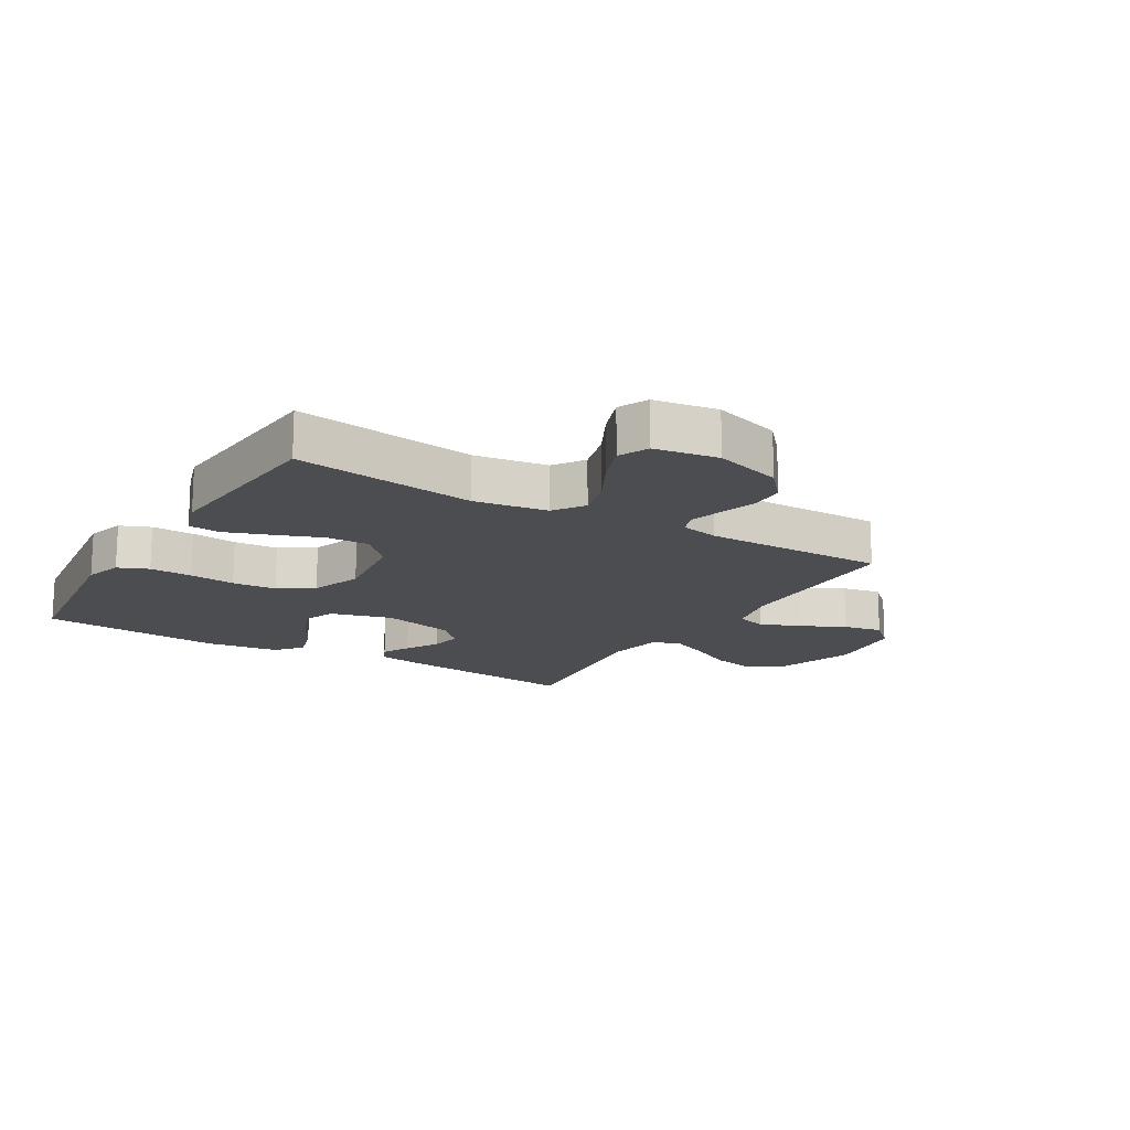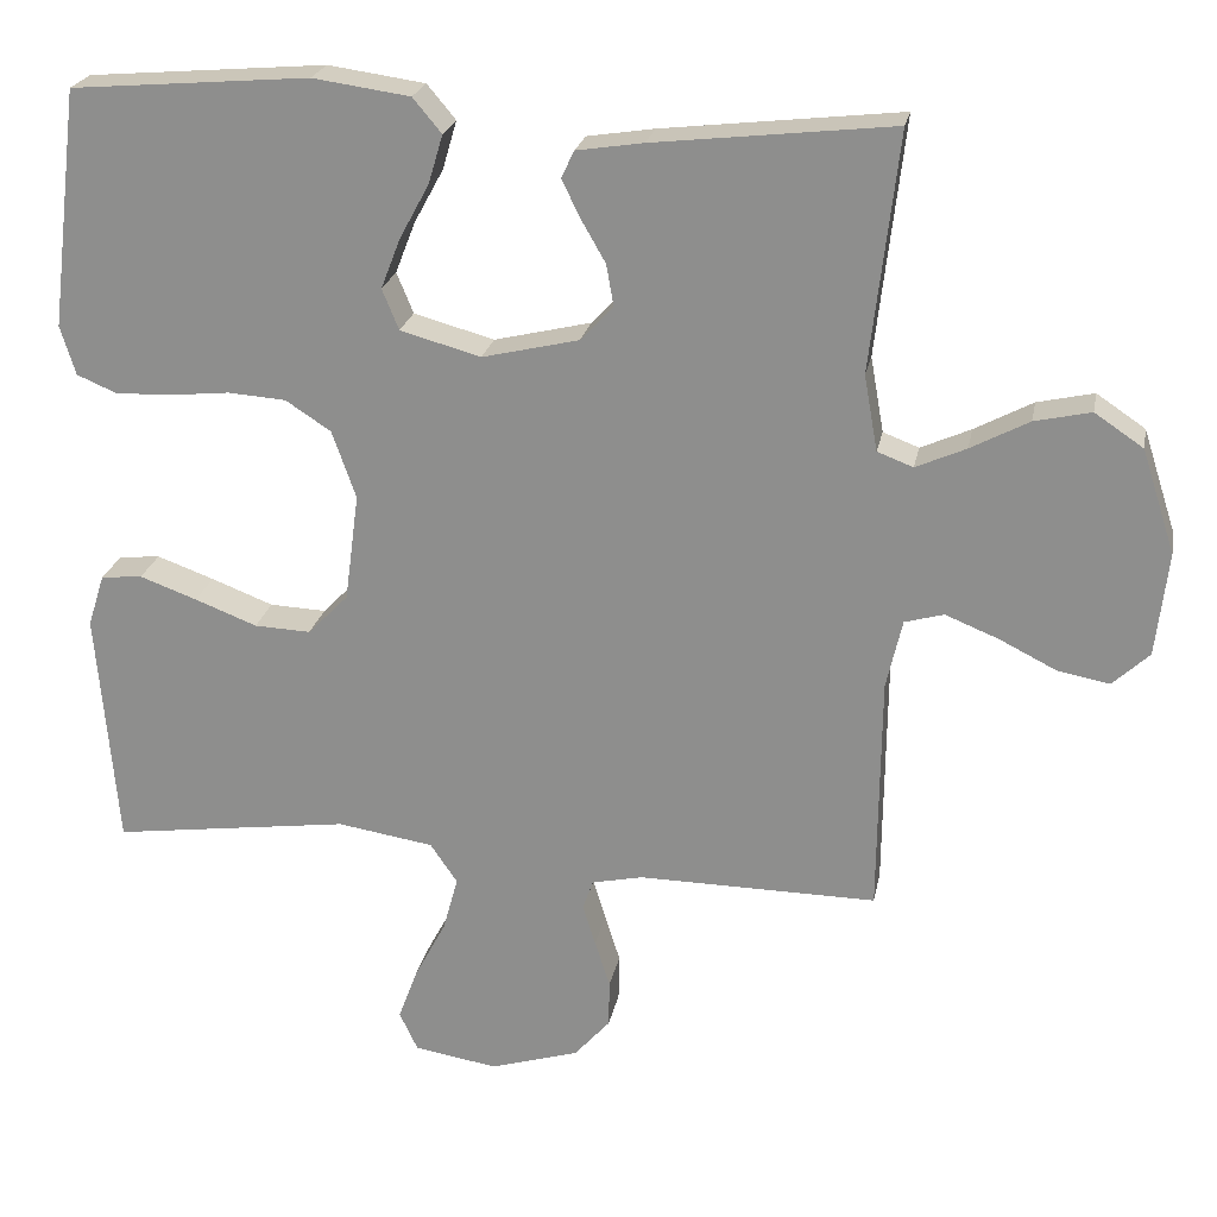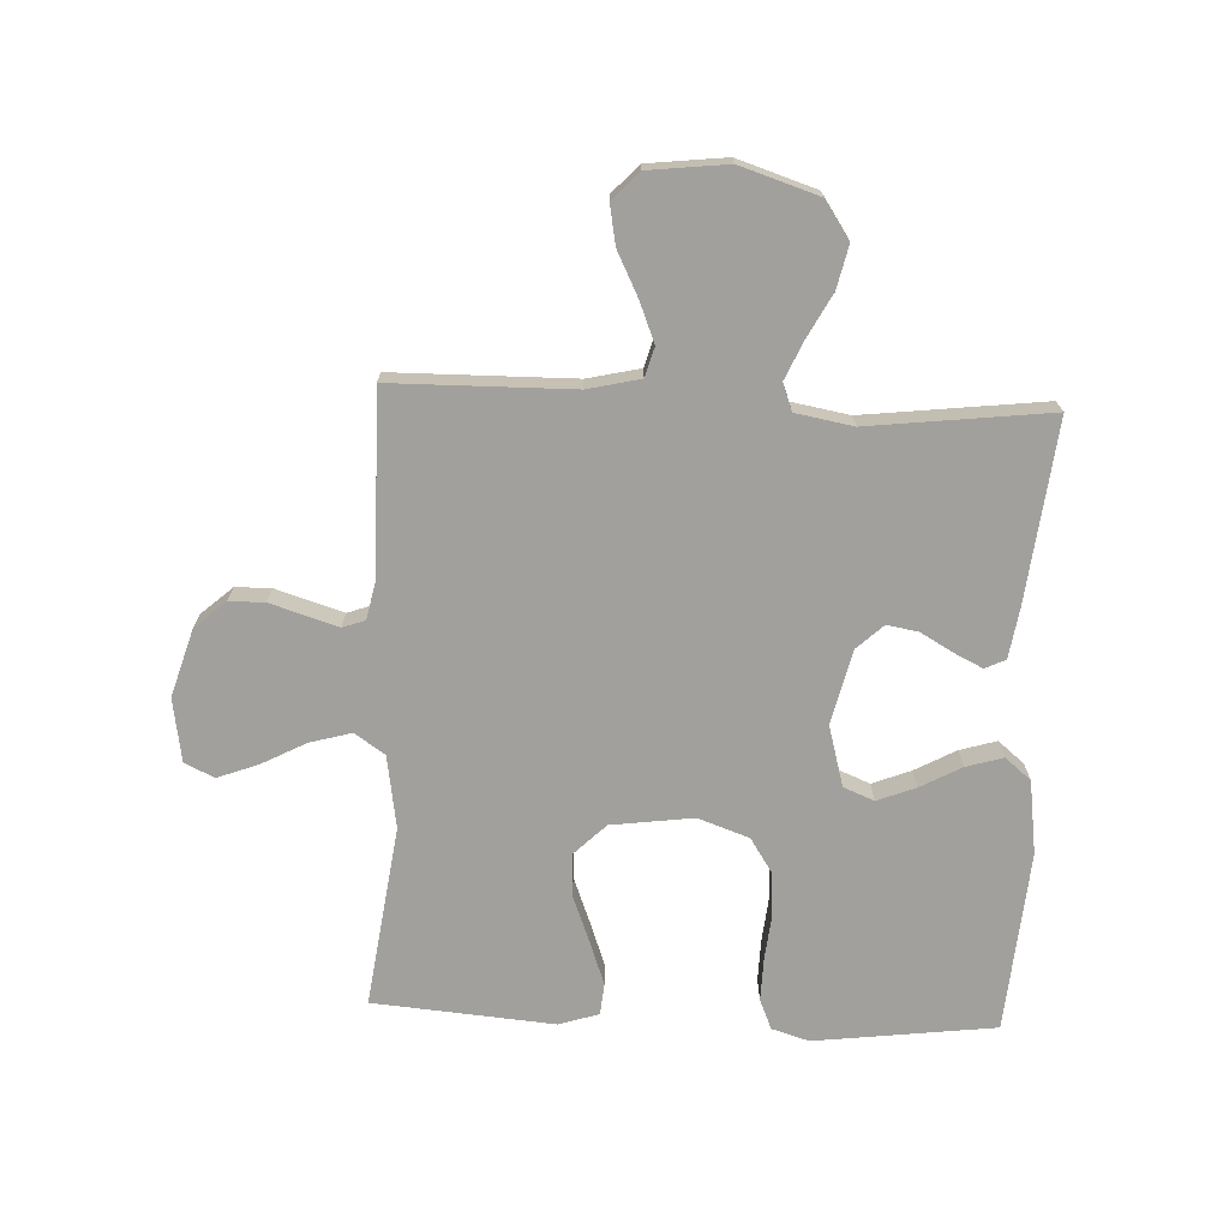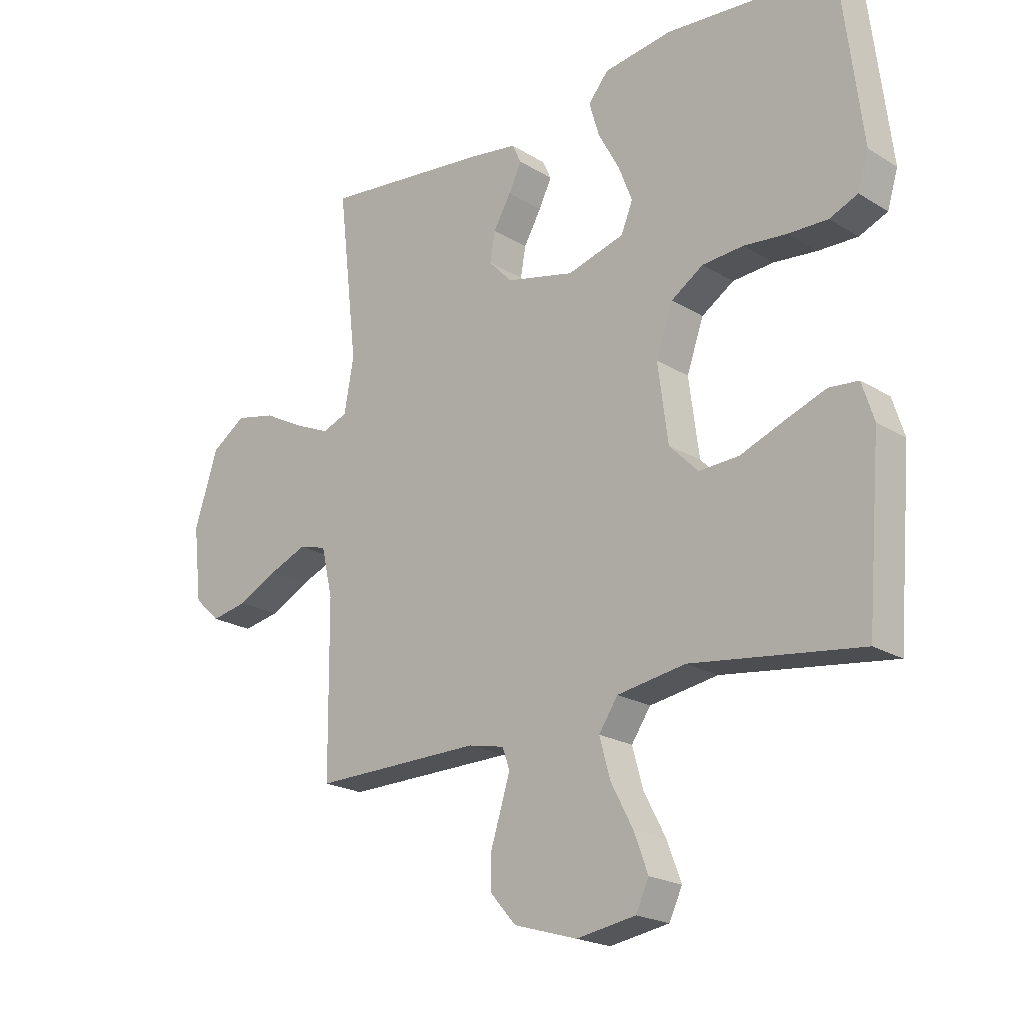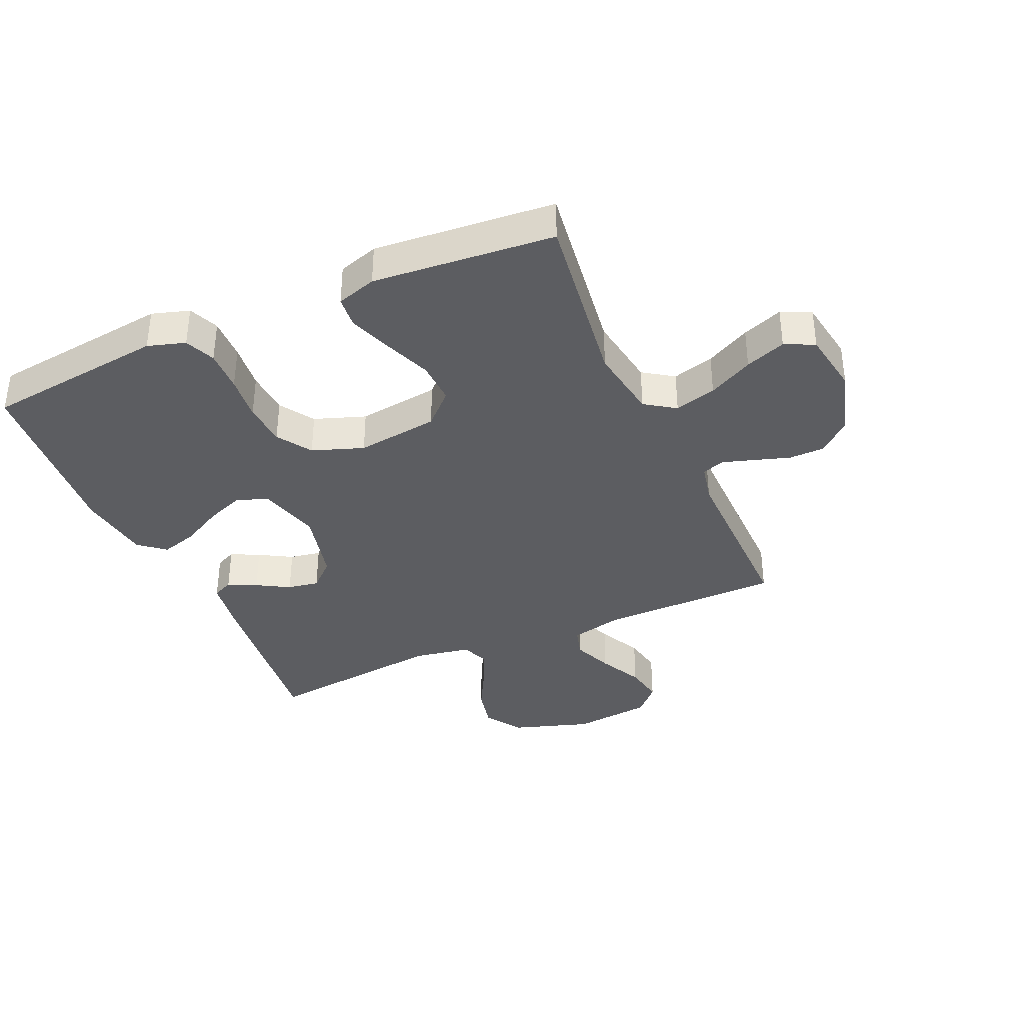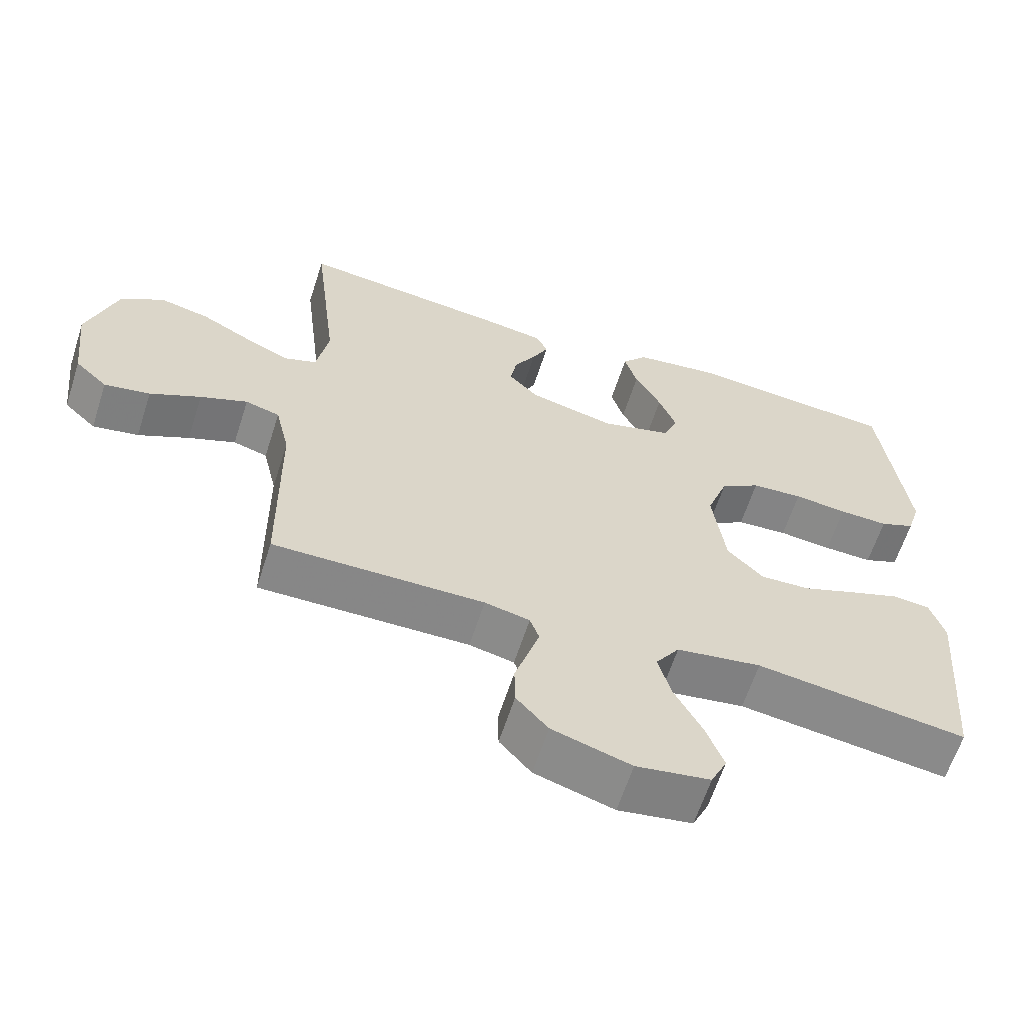
<metadata>
{"format":"obj","ext":"obj","renderer":"f3d","projection":"perspective","resolution":1024,"background":"white","views":[{"elev":-16.1,"azim":149.0,"up":"+Y"},{"elev":23.0,"azim":-169.1,"up":"+Z"},{"elev":-71.7,"azim":-92.5,"up":"+Y"},{"elev":-21.0,"azim":42.6,"up":"+Z"},{"elev":-36.9,"azim":113.8,"up":"+Y"},{"elev":-62.4,"azim":-17.8,"up":"+Z"}]}
</metadata>
<code>
v 0.5 0.07 -0.5
v 0.2 0.07 -0.459
v 0.079 0.07 -0.478
v 0.045 0.07 -0.528
v 0.064 0.07 -0.597
v 0.103 0.07 -0.671
v 0.128 0.07 -0.738
v 0.105 0.07 -0.787
v 0 0.07 -0.804
v -0.112 0.07 -0.77
v -0.157 0.07 -0.719
v -0.158 0.07 -0.66
v -0.139 0.07 -0.6
v -0.123 0.07 -0.548
v -0.136 0.07 -0.511
v -0.2 0.07 -0.497
v -0.5 0.07 -0.5
v -0.503 0.07 -0.2
v -0.523 0.07 -0.113
v -0.572 0.07 -0.099
v -0.639 0.07 -0.126
v -0.711 0.07 -0.162
v -0.776 0.07 -0.174
v -0.822 0.07 -0.131
v -0.837 0.07 0
v -0.795 0.07 0.13
v -0.734 0.07 0.171
v -0.663 0.07 0.155
v -0.59 0.07 0.116
v -0.527 0.07 0.088
v -0.482 0.07 0.105
v -0.465 0.07 0.2
v -0.5 0.07 0.5
v -0.2 0.07 0.466
v -0.116 0.07 0.453
v -0.1 0.07 0.419
v -0.123 0.07 0.372
v -0.154 0.07 0.318
v -0.163 0.07 0.266
v -0.122 0.07 0.222
v 0 0.07 0.193
v 0.101 0.07 0.221
v 0.122 0.07 0.272
v 0.097 0.07 0.336
v 0.06 0.07 0.404
v 0.042 0.07 0.465
v 0.078 0.07 0.508
v 0.2 0.07 0.525
v 0.5 0.07 0.5
v 0.537 0.07 0.2
v 0.518 0.07 0.138
v 0.468 0.07 0.117
v 0.398 0.07 0.119
v 0.322 0.07 0.127
v 0.249 0.07 0.122
v 0.192 0.07 0.085
v 0.162 0.07 0
v 0.18 0.07 -0.136
v 0.231 0.07 -0.188
v 0.302 0.07 -0.185
v 0.38 0.07 -0.155
v 0.452 0.07 -0.129
v 0.504 0.07 -0.134
v 0.525 0.07 -0.2
v 0.5 0 -0.5
v 0.2 0 -0.459
v 0.079 0 -0.478
v 0.045 0 -0.528
v 0.064 0 -0.597
v 0.103 0 -0.671
v 0.128 0 -0.738
v 0.105 0 -0.787
v 0 0 -0.804
v -0.112 0 -0.77
v -0.157 0 -0.719
v -0.158 0 -0.66
v -0.139 0 -0.6
v -0.123 0 -0.548
v -0.136 0 -0.511
v -0.2 0 -0.497
v -0.5 0 -0.5
v -0.503 0 -0.2
v -0.523 0 -0.113
v -0.572 0 -0.099
v -0.639 0 -0.126
v -0.711 0 -0.162
v -0.776 0 -0.174
v -0.822 0 -0.131
v -0.837 0 0
v -0.795 0 0.13
v -0.734 0 0.171
v -0.663 0 0.155
v -0.59 0 0.116
v -0.527 0 0.088
v -0.482 0 0.105
v -0.465 0 0.2
v -0.5 0 0.5
v -0.2 0 0.466
v -0.116 0 0.453
v -0.1 0 0.419
v -0.123 0 0.372
v -0.154 0 0.318
v -0.163 0 0.266
v -0.122 0 0.222
v 0 0 0.193
v 0.101 0 0.221
v 0.122 0 0.272
v 0.097 0 0.336
v 0.06 0 0.404
v 0.042 0 0.465
v 0.078 0 0.508
v 0.2 0 0.525
v 0.5 0 0.5
v 0.537 0 0.2
v 0.518 0 0.138
v 0.468 0 0.117
v 0.398 0 0.119
v 0.322 0 0.127
v 0.249 0 0.122
v 0.192 0 0.085
v 0.162 0 0
v 0.18 0 -0.136
v 0.231 0 -0.188
v 0.302 0 -0.185
v 0.38 0 -0.155
v 0.452 0 -0.129
v 0.504 0 -0.134
v 0.525 0 -0.2
f 63 64 1 2
f 60 61 62 63
f 60 63 2 3
f 59 60 3
f 58 59 3 4
f 57 58 4
f 51 52 53 54
f 49 50 51 54
f 49 54 55
f 48 49 55 56
f 44 45 46 47
f 43 44 47 48
f 35 36 37 38
f 33 34 35 38
f 32 33 38 39
f 31 32 39 40
f 26 27 28 29
f 26 29 30
f 25 26 30
f 24 25 30
f 21 22 23 24
f 20 21 24 30
f 19 20 30 31
f 16 17 18
f 15 16 18 19
f 10 11 12 13
f 10 13 14
f 9 10 14
f 8 9 14 15
f 5 6 7 8
f 4 5 8 15
f 43 48 56 57
f 42 43 57 4
f 41 42 4 15
f 31 40 41
f 15 19 31 41
f 66 65 128 127
f 127 126 125 124
f 67 66 127 124
f 67 124 123
f 68 67 123 122
f 68 122 121
f 118 117 116 115
f 118 115 114 113
f 119 118 113
f 120 119 113 112
f 111 110 109 108
f 112 111 108 107
f 102 101 100 99
f 102 99 98 97
f 103 102 97 96
f 104 103 96 95
f 93 92 91 90
f 94 93 90
f 94 90 89
f 94 89 88
f 88 87 86 85
f 94 88 85 84
f 95 94 84 83
f 82 81 80
f 83 82 80 79
f 77 76 75 74
f 78 77 74
f 78 74 73
f 79 78 73 72
f 72 71 70 69
f 79 72 69 68
f 121 120 112 107
f 68 121 107 106
f 79 68 106 105
f 105 104 95
f 105 95 83 79
f 1 65 66 2
f 2 66 67 3
f 3 67 68 4
f 4 68 69 5
f 5 69 70 6
f 6 70 71 7
f 7 71 72 8
f 8 72 73 9
f 9 73 74 10
f 10 74 75 11
f 11 75 76 12
f 12 76 77 13
f 13 77 78 14
f 14 78 79 15
f 15 79 80 16
f 16 80 81 17
f 17 81 82 18
f 18 82 83 19
f 19 83 84 20
f 20 84 85 21
f 21 85 86 22
f 22 86 87 23
f 23 87 88 24
f 24 88 89 25
f 25 89 90 26
f 26 90 91 27
f 27 91 92 28
f 28 92 93 29
f 29 93 94 30
f 30 94 95 31
f 31 95 96 32
f 32 96 97 33
f 33 97 98 34
f 34 98 99 35
f 35 99 100 36
f 36 100 101 37
f 37 101 102 38
f 38 102 103 39
f 39 103 104 40
f 40 104 105 41
f 41 105 106 42
f 42 106 107 43
f 43 107 108 44
f 44 108 109 45
f 45 109 110 46
f 46 110 111 47
f 47 111 112 48
f 48 112 113 49
f 49 113 114 50
f 50 114 115 51
f 51 115 116 52
f 52 116 117 53
f 53 117 118 54
f 54 118 119 55
f 55 119 120 56
f 56 120 121 57
f 57 121 122 58
f 58 122 123 59
f 59 123 124 60
f 60 124 125 61
f 61 125 126 62
f 62 126 127 63
f 63 127 128 64
f 64 128 65 1

</code>
